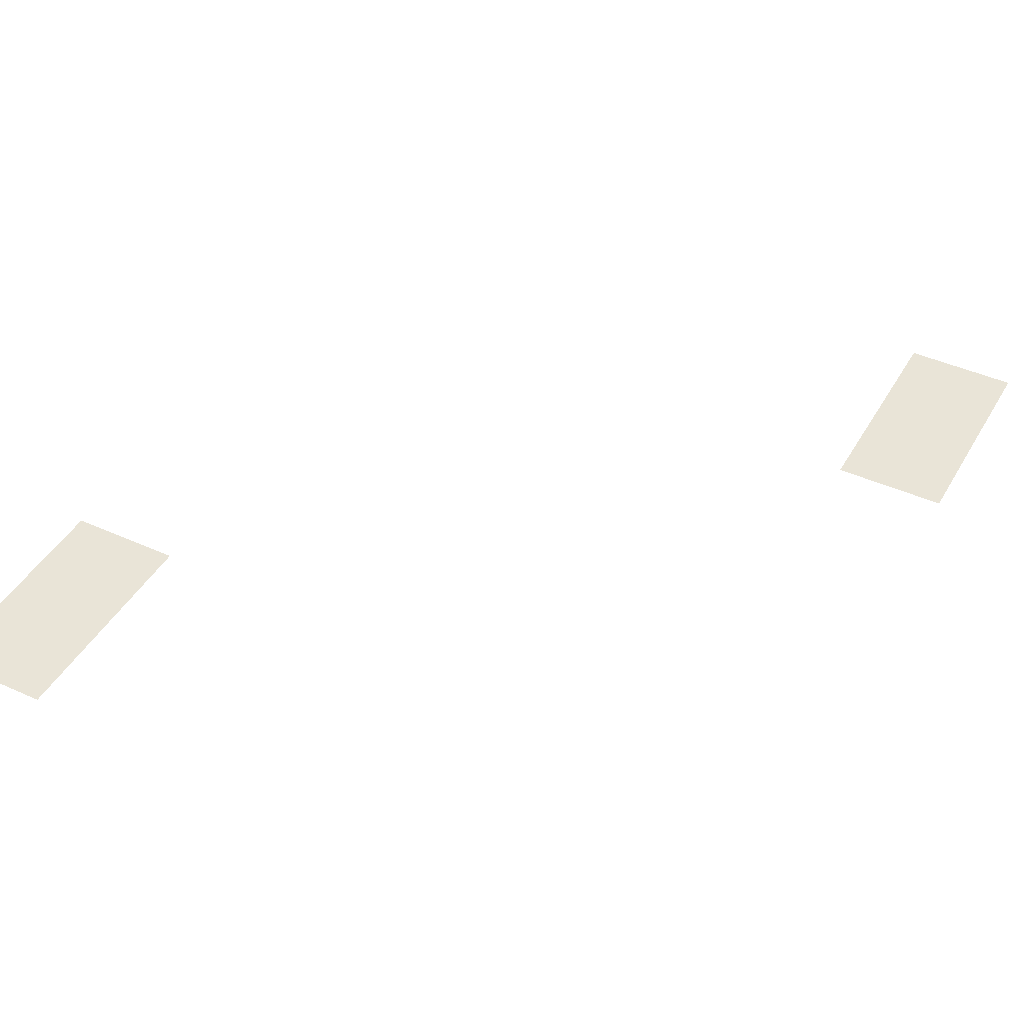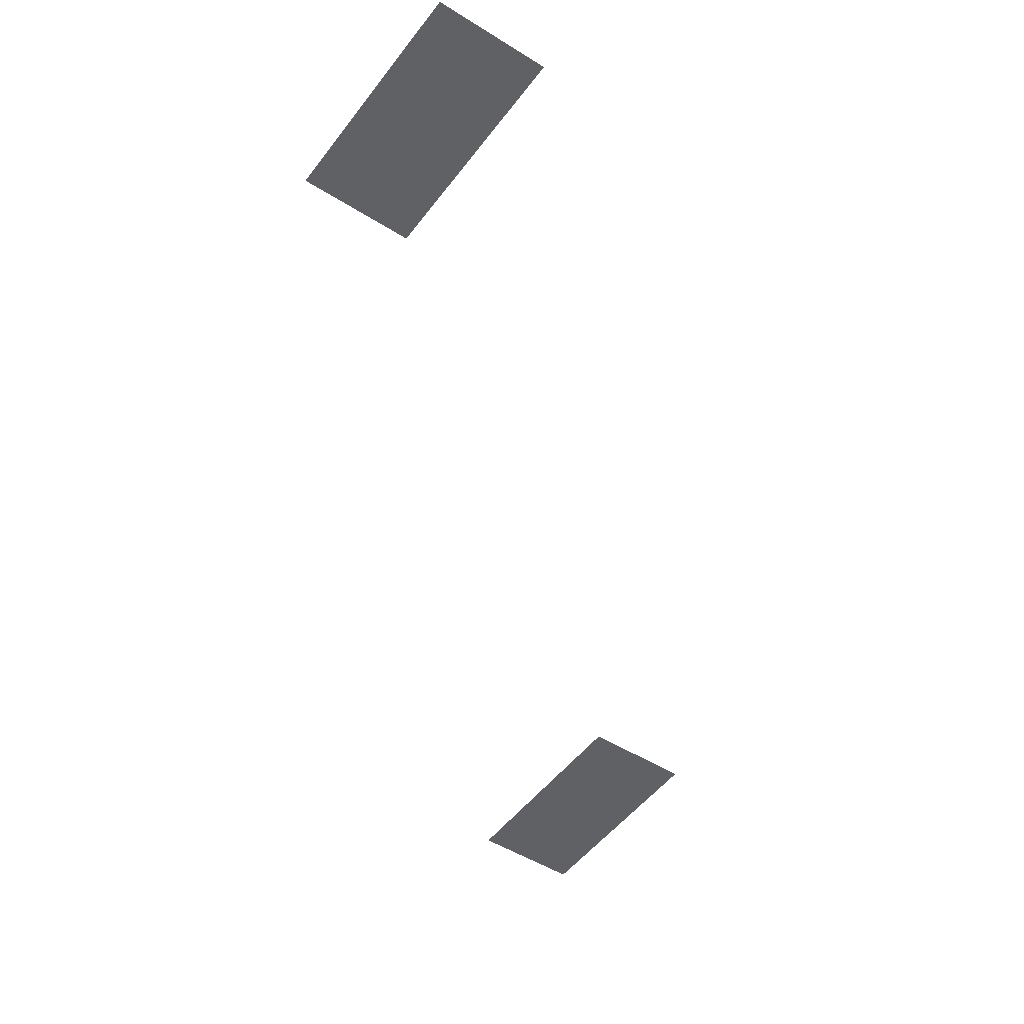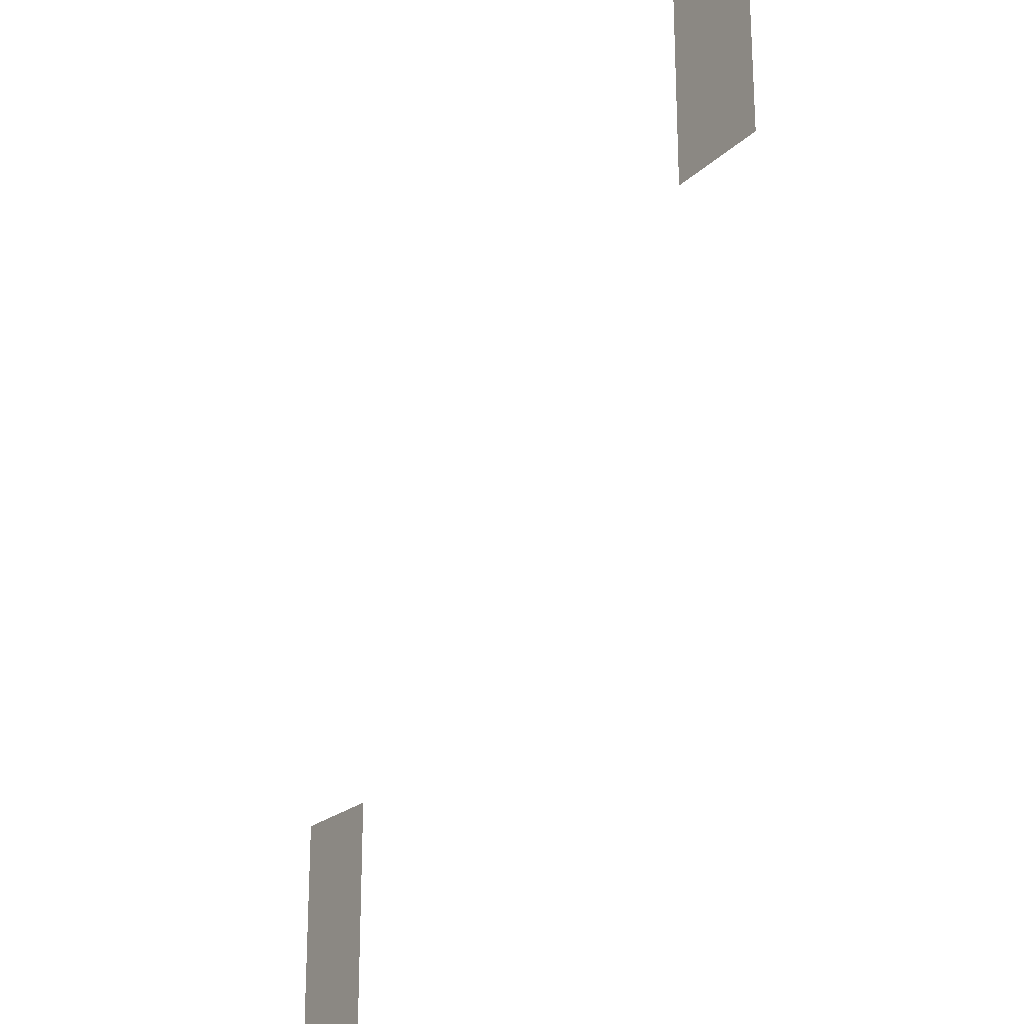
<metadata>
{"format":"obj","ext":"obj","renderer":"f3d","projection":"perspective","resolution":1024,"background":"white","views":[{"elev":43.5,"azim":-151.9,"up":"+Z"},{"elev":-48.9,"azim":-35.1,"up":"+Z"},{"elev":-22.2,"azim":57.2,"up":"+Y"}]}
</metadata>
<code>
v -624 -480 0
v -640 -480 0
v -640 -464 0
v -624 -464 0
v -624 -496 0
v -640 -496 0
v -640 -480 0
v -624 -480 0
v -720 -576 0
v -736 -576 0
v -736 -560 0
v -720 -560 0
v -720 -592 0
v -736 -592 0
v -736 -576 0
v -720 -576 0
g TiledTestMap_mesh_0002
f 1 2 3 4
f 5 6 7 8
f 9 10 11 12
f 13 14 15 16

</code>
